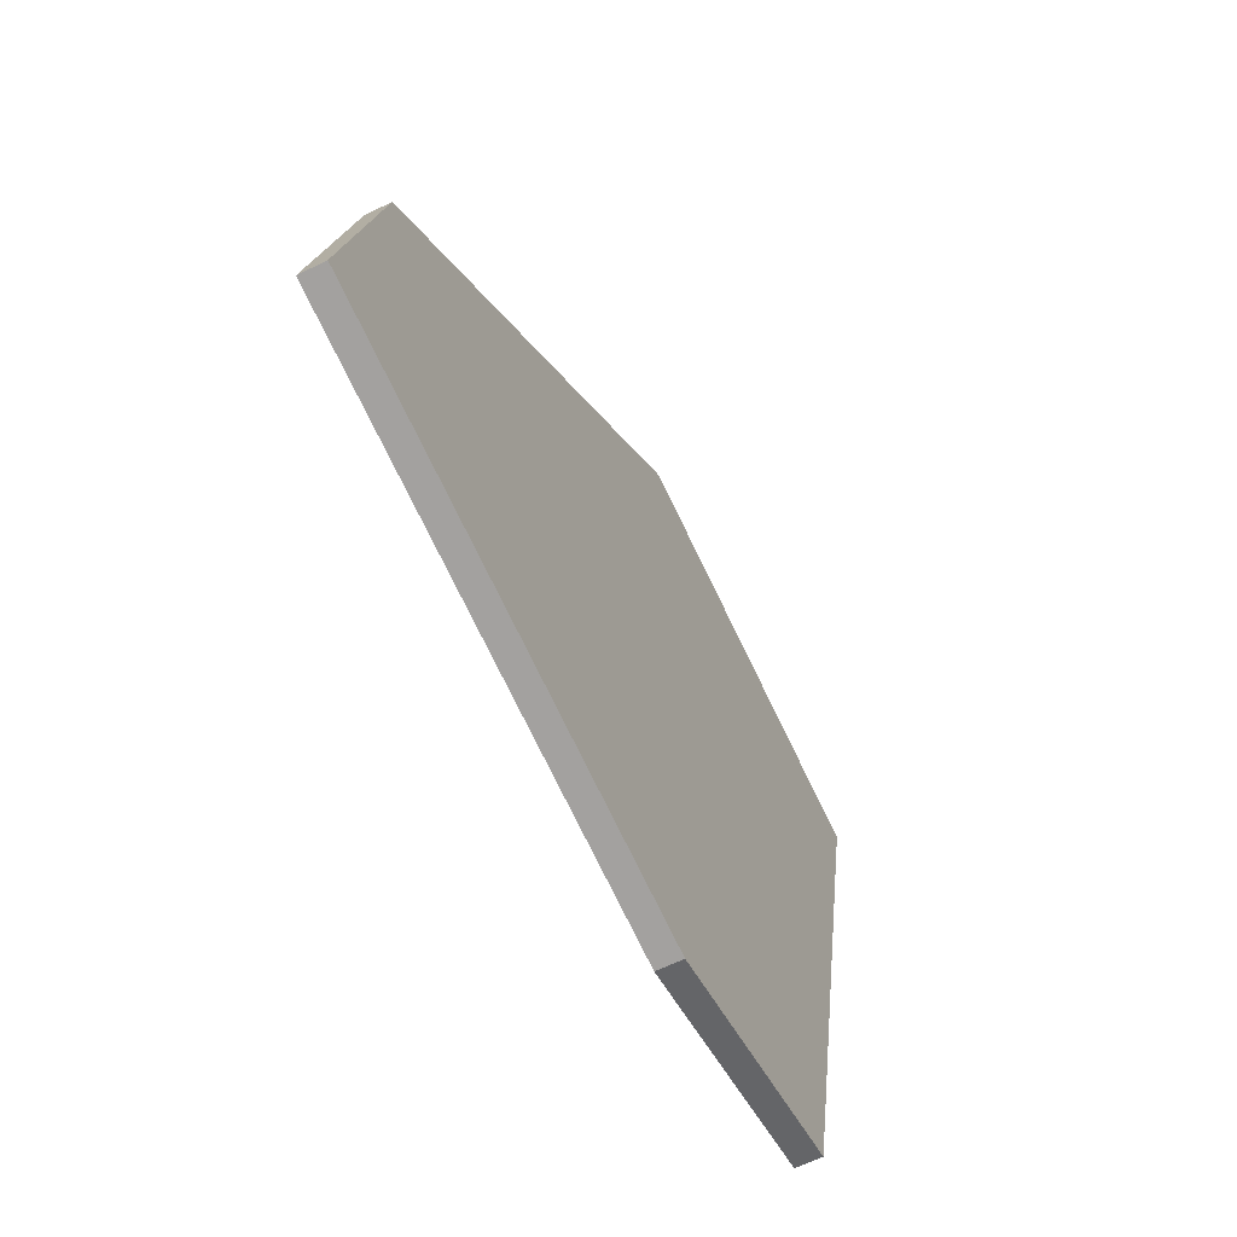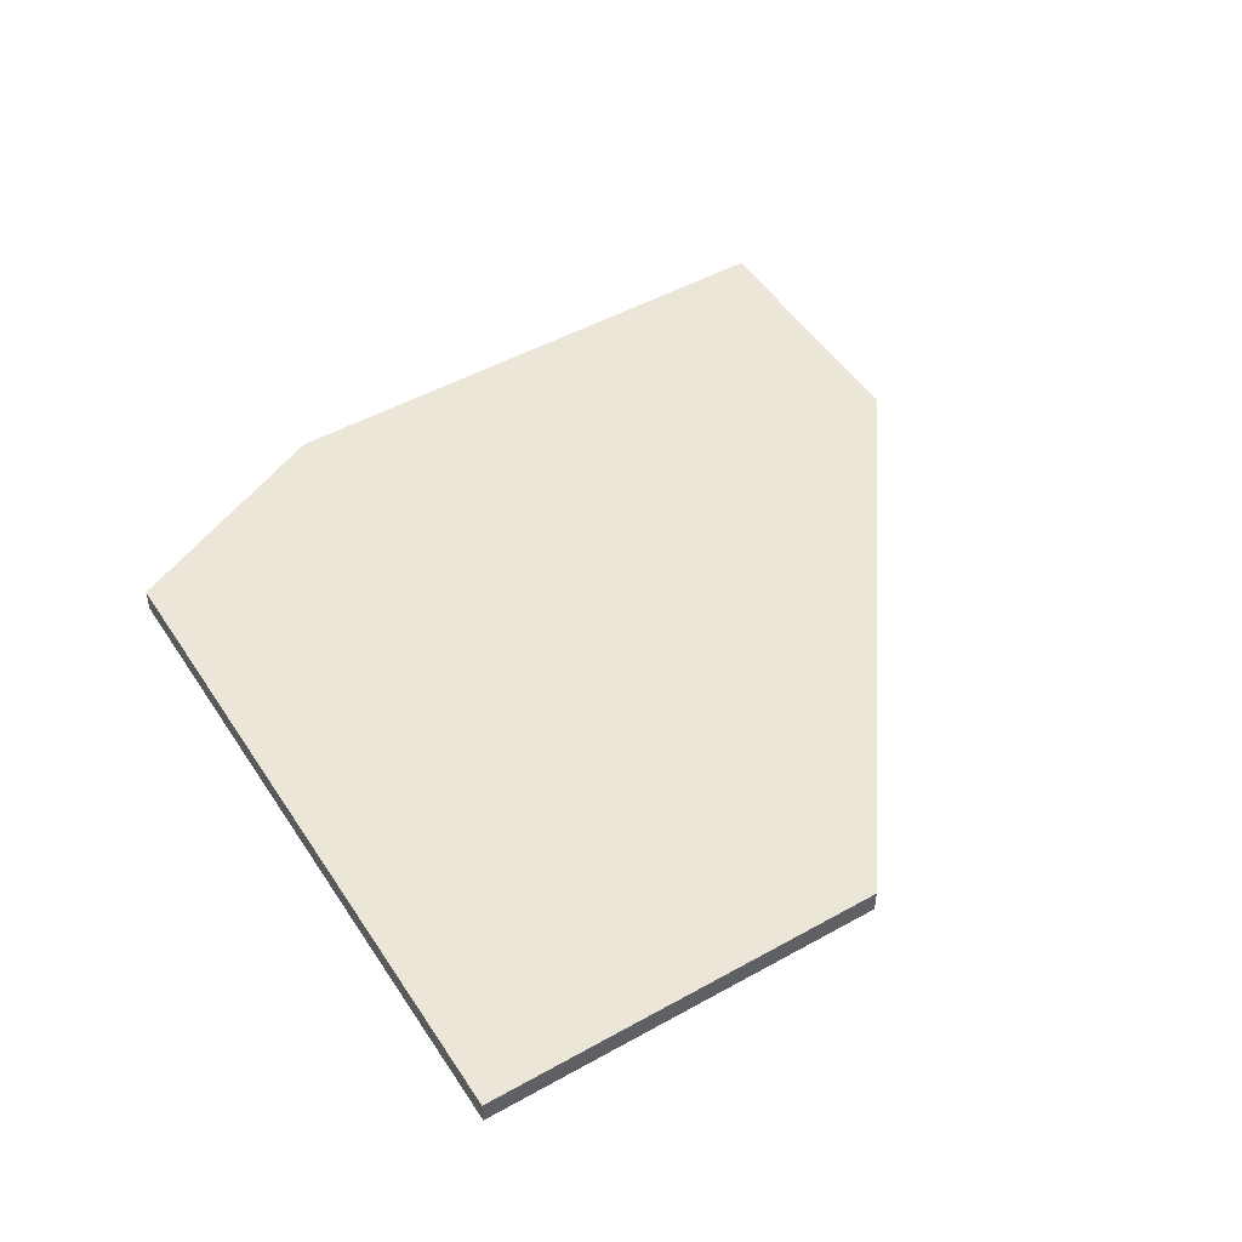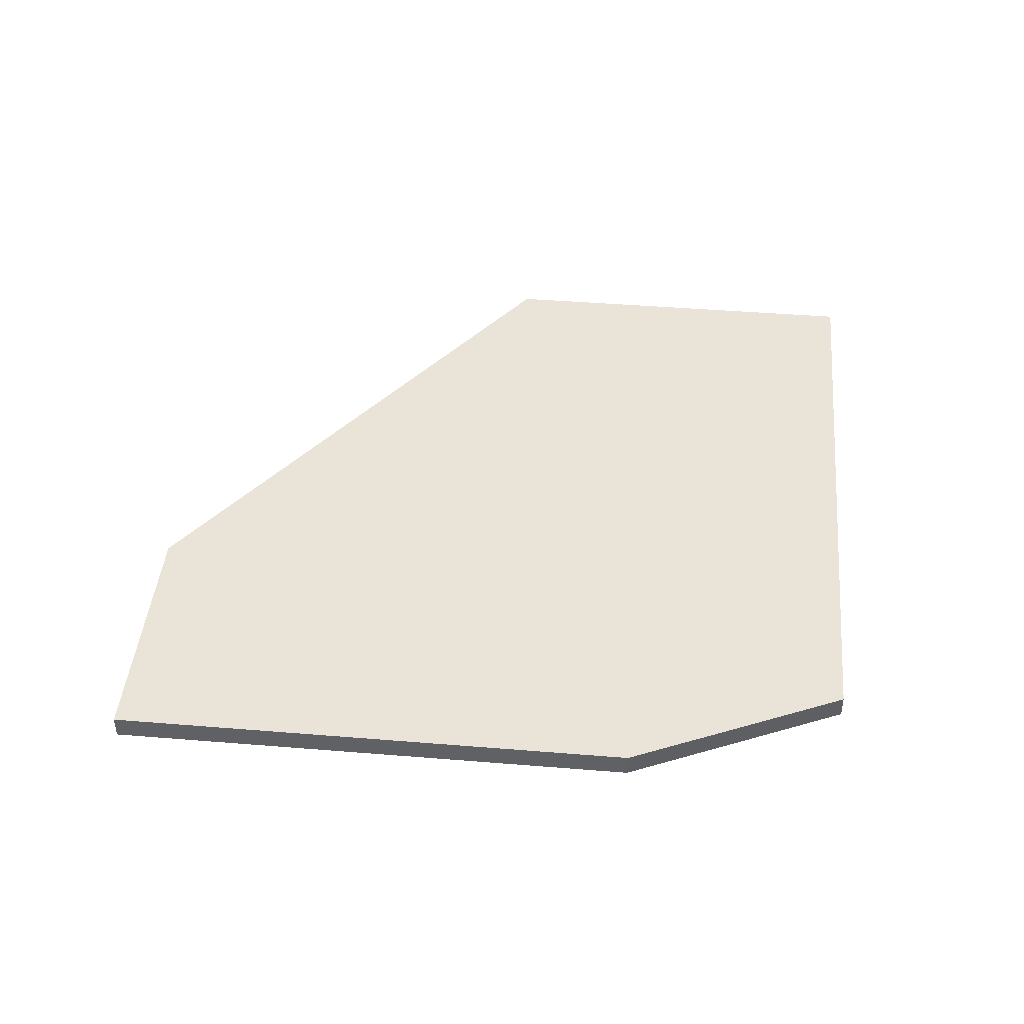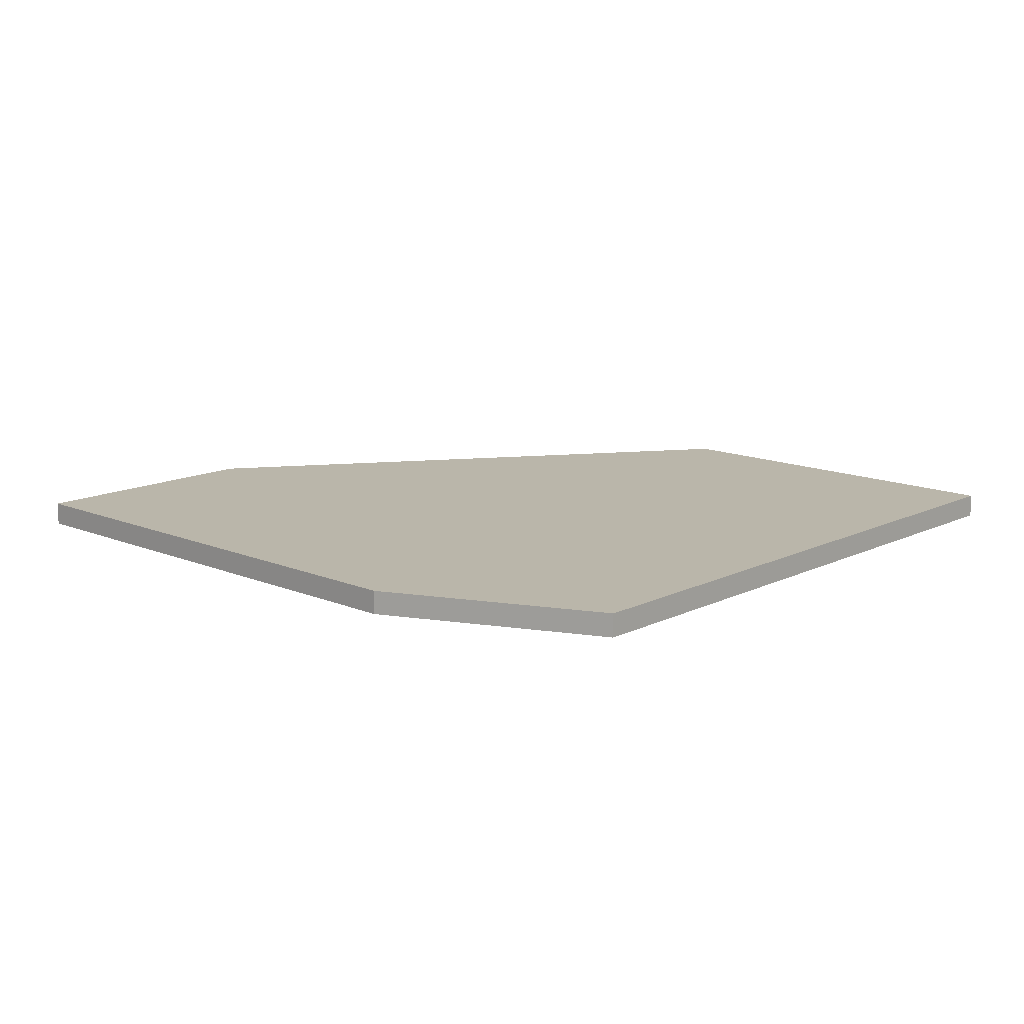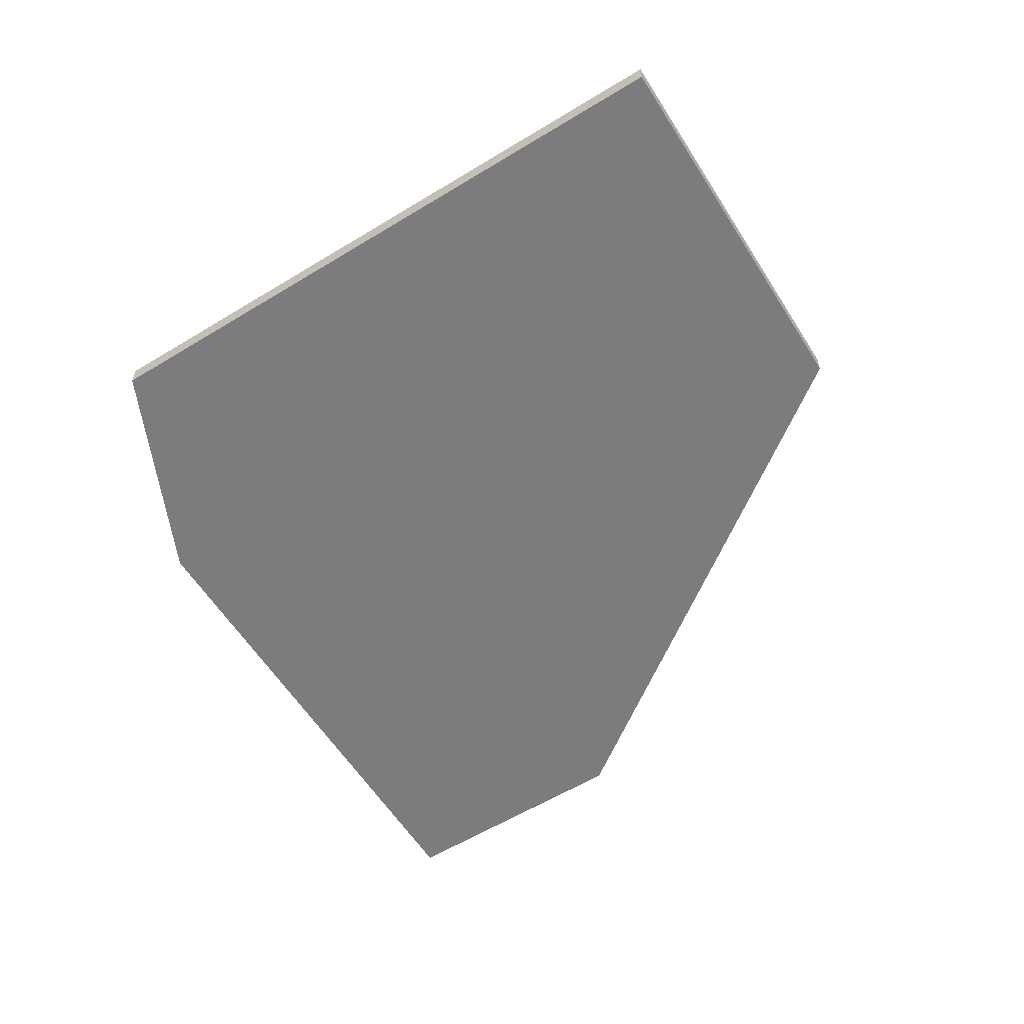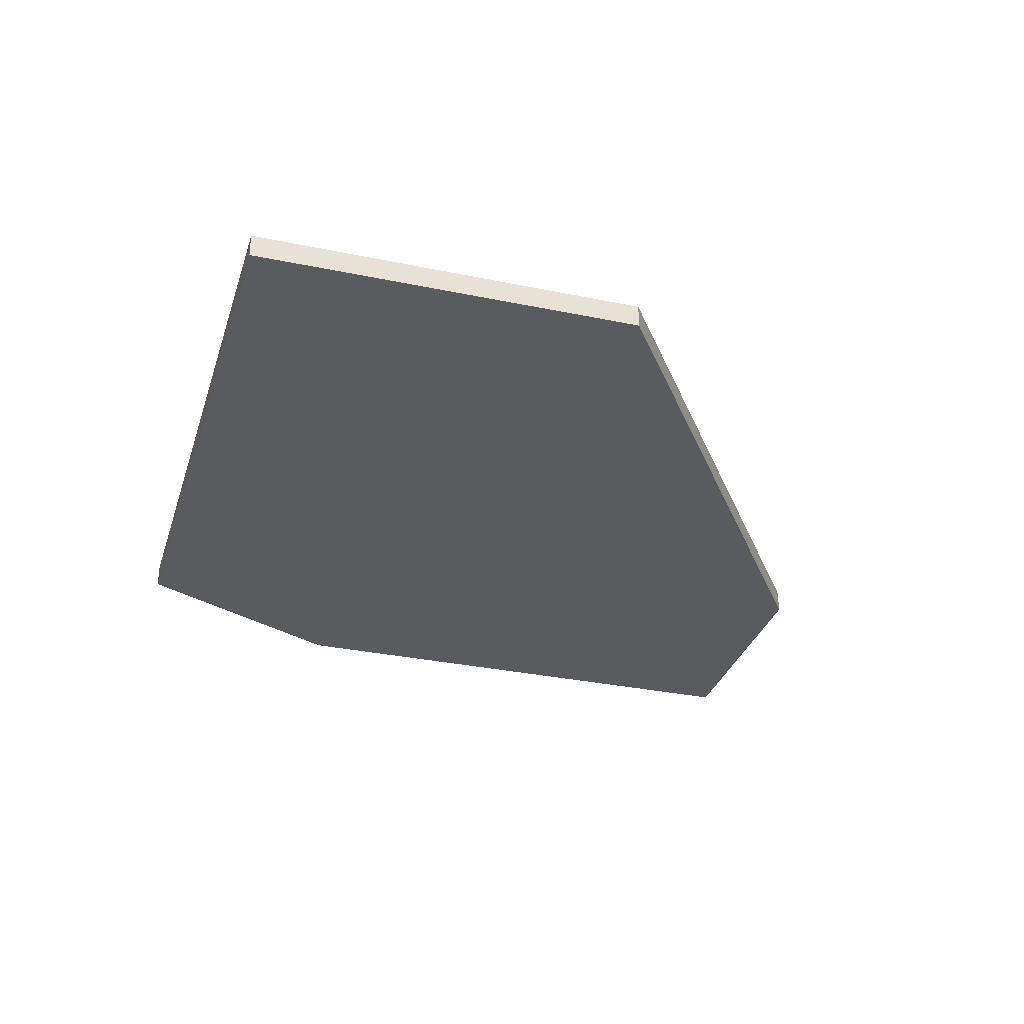
<metadata>
{"format":"obj","ext":"obj","renderer":"f3d","projection":"perspective","resolution":1024,"background":"white","views":[{"elev":-63.0,"azim":116.5,"up":"+Z"},{"elev":49.0,"azim":-43.2,"up":"+Y"},{"elev":43.5,"azim":174.1,"up":"+Y"},{"elev":13.8,"azim":-148.5,"up":"+Y"},{"elev":-58.9,"azim":-69.3,"up":"+Y"},{"elev":-32.0,"azim":-27.7,"up":"+Y"}]}
</metadata>
<code>
o Fucked_Slab_
v 12.44 -0.06311 3.015
v 12.44 0.06311 3.015
v 17.17 -0.06311 -0.1278
v 17.17 0.06311 -0.1278
v 16.9 0.06311 1.2
v 16.9 -0.06311 1.2
v 14.49 0.06311 3.428
v 14.49 -0.06311 3.428
v 13.13 0.06311 -0.3969
v 13.13 -0.06311 -0.3969
v 14.39 0.06311 -0.6896
v 14.39 -0.06311 -0.6896
f 1 2 9 10
f 11 4 3 12
f 6 3 4 5
f 2 1 8 7
f 12 3 6 8 1 10
f 9 2 7 5 4 11
f 6 5 7 8
f 9 11 12 10

</code>
